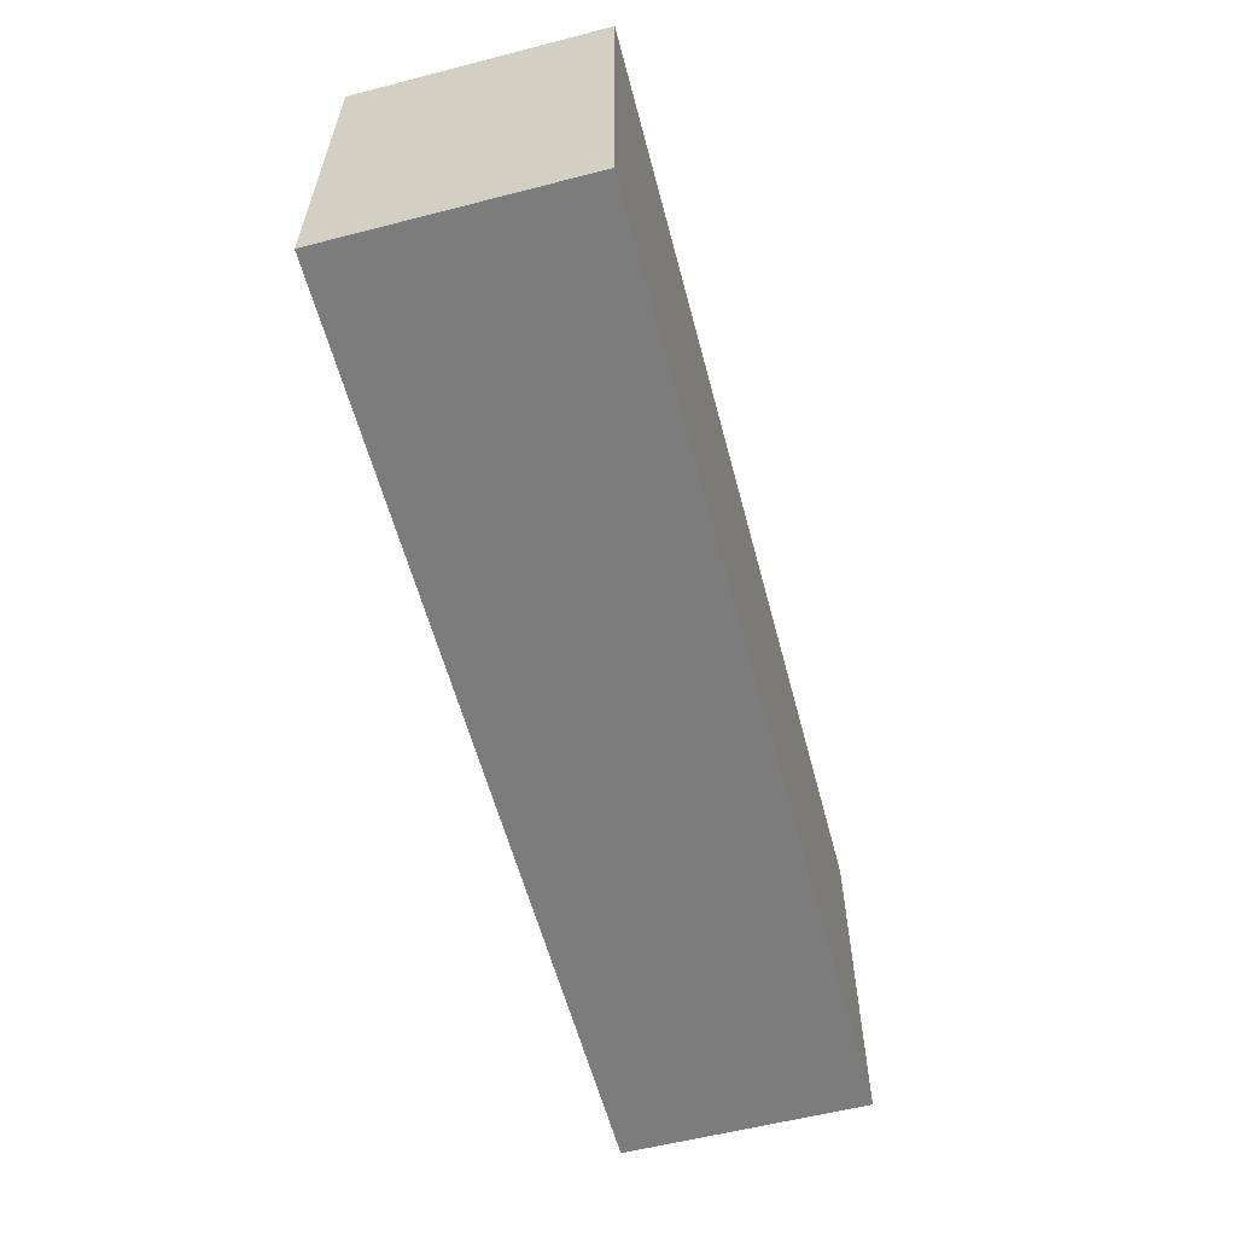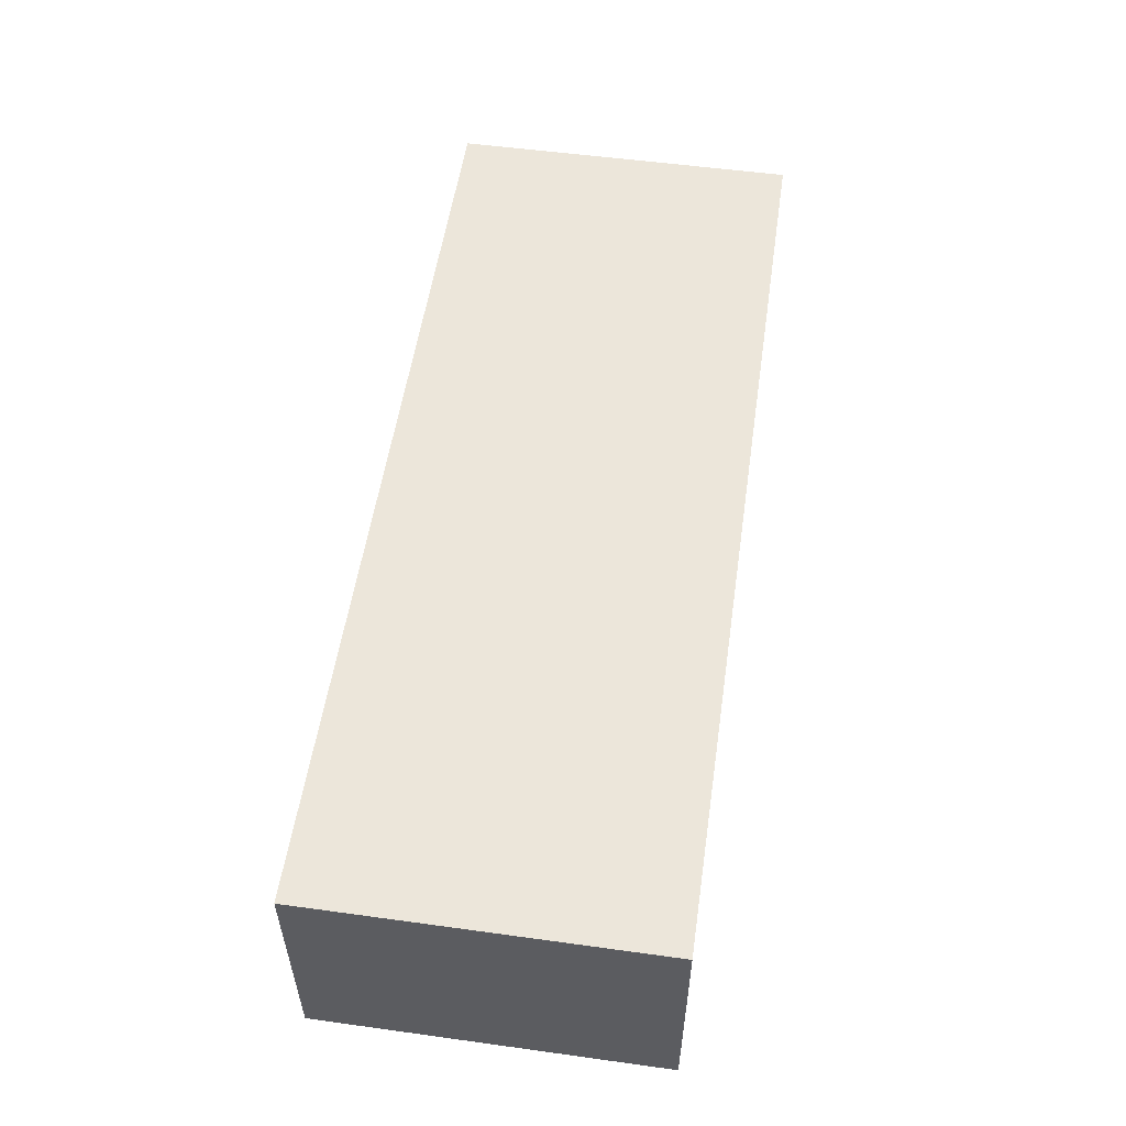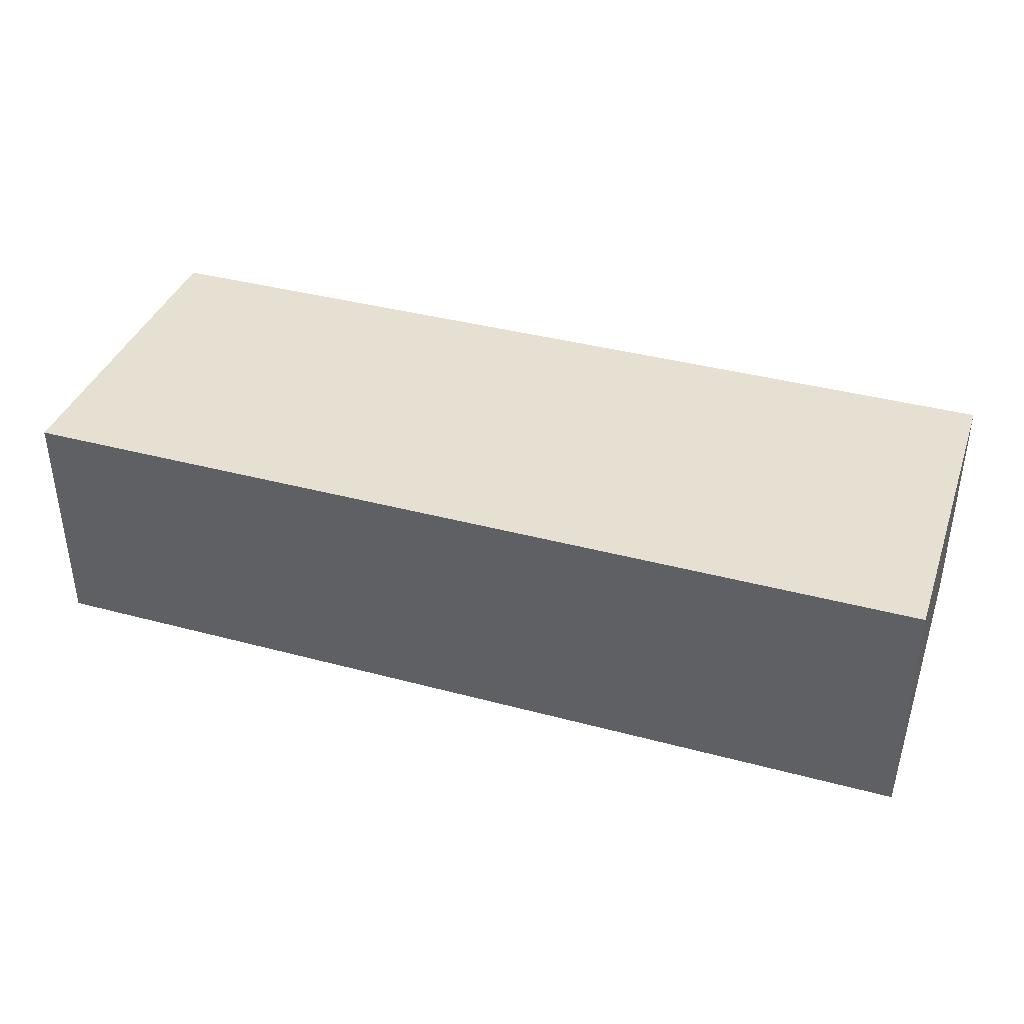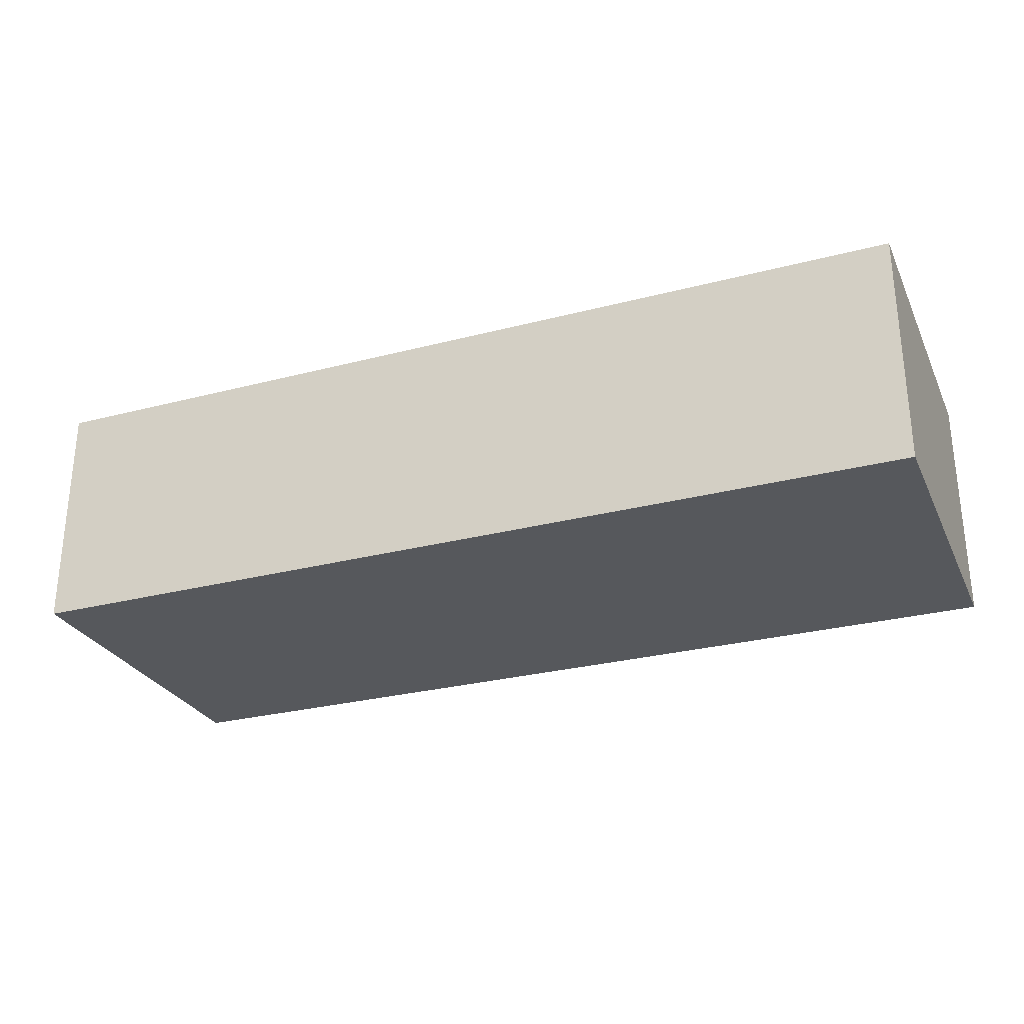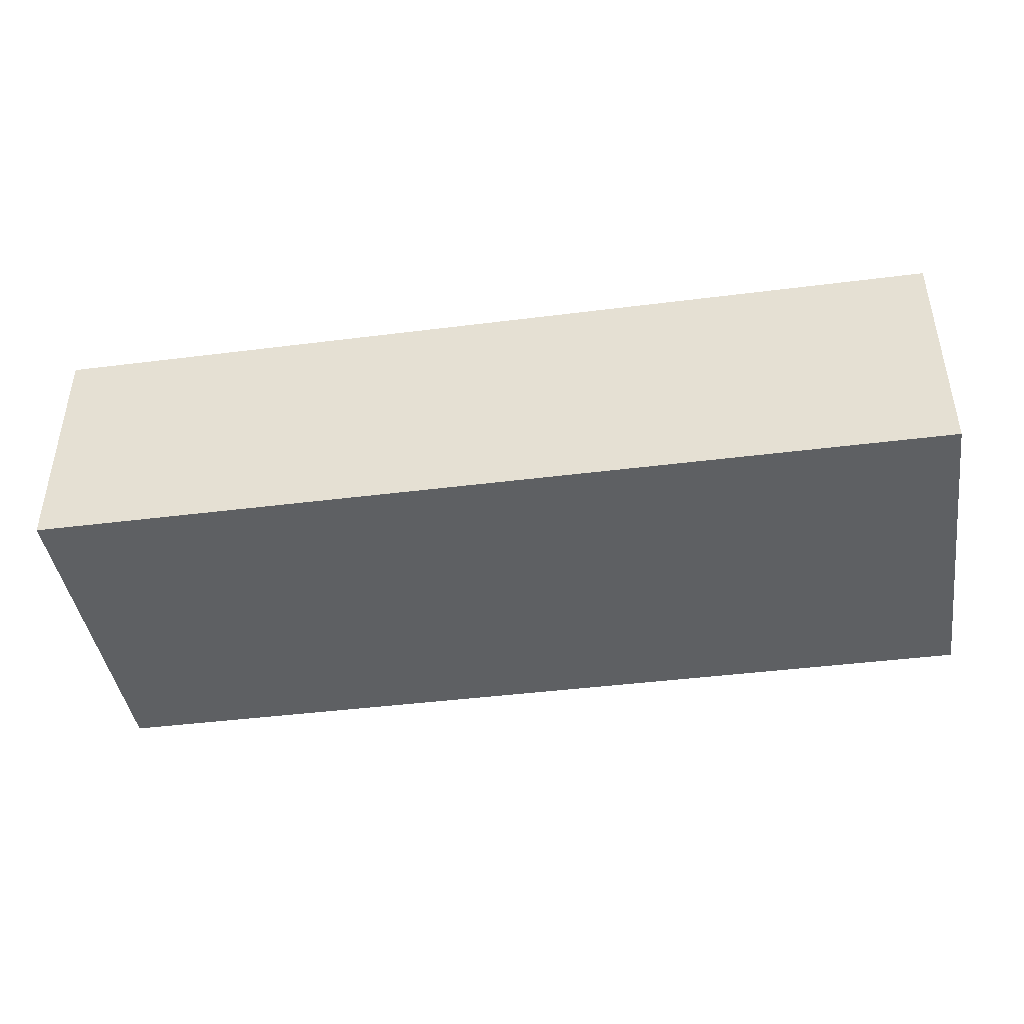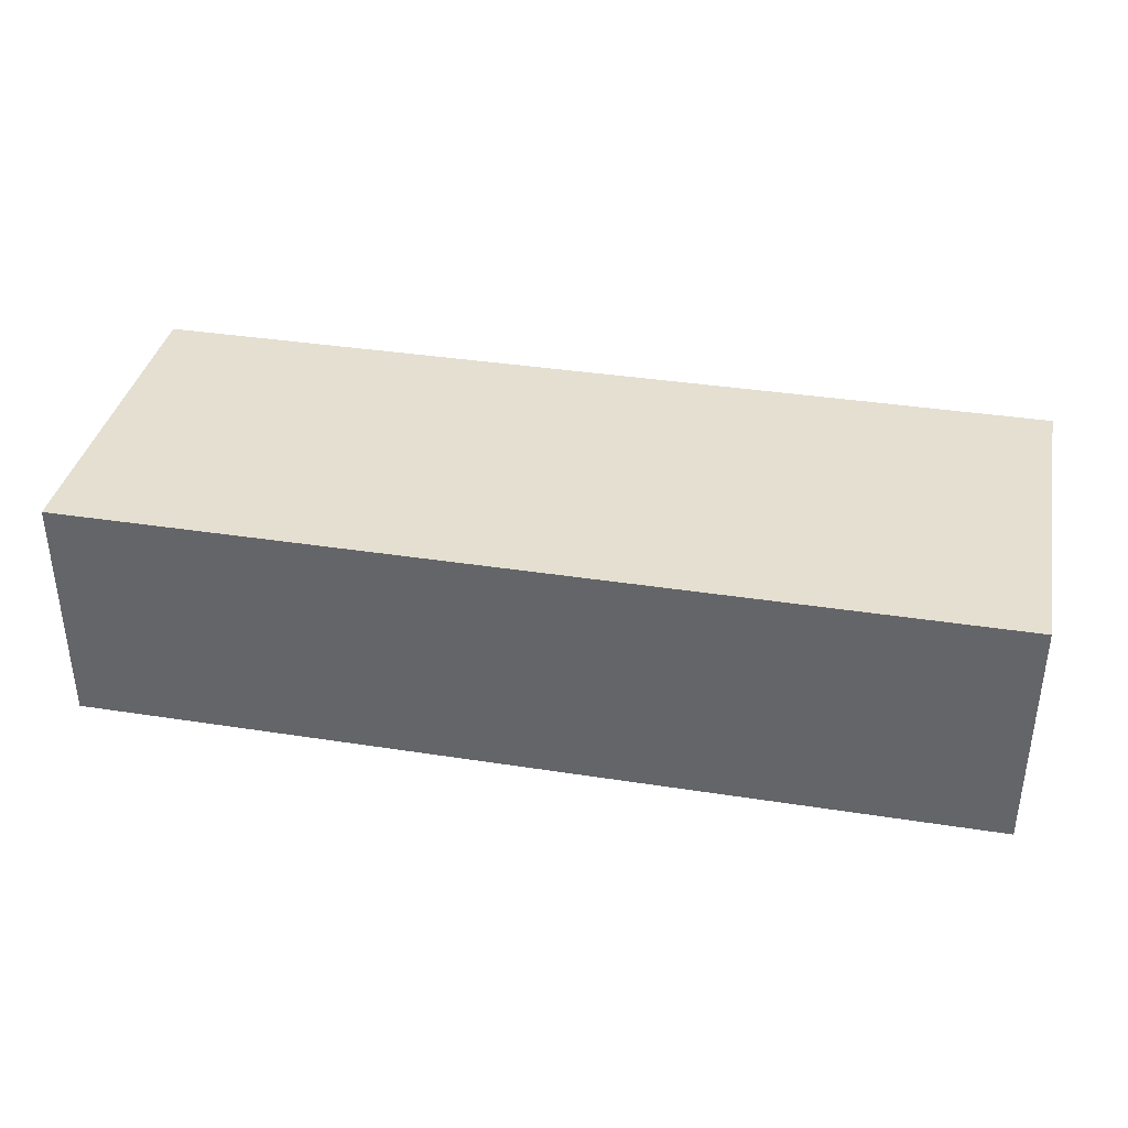
<metadata>
{"format":"obj","ext":"obj","renderer":"f3d","projection":"perspective","resolution":1024,"background":"white","views":[{"elev":-58.8,"azim":-75.2,"up":"+Z"},{"elev":54.2,"azim":-81.7,"up":"+Y"},{"elev":38.3,"azim":-161.3,"up":"+Y"},{"elev":-28.0,"azim":21.6,"up":"+Y"},{"elev":-42.6,"azim":8.6,"up":"+Y"},{"elev":36.8,"azim":-168.6,"up":"+Y"}]}
</metadata>
<code>
v 2.324 0 -0.8714
v -2.324 0 -0.8714
v -2.324 1.2 -0.8714
v 2.324 1.2 -0.8714
v 2.324 1.2 0.8714
v 2.324 1.2 -0.8714
v -2.324 1.2 -0.8714
v -2.324 1.2 0.8714
v -2.324 0 0.8714
v 2.324 0 0.8714
v 2.324 1.2 0.8714
v -2.324 1.2 0.8714
v -2.324 0 -0.8714
v -2.324 0 0.8714
v -2.324 1.2 0.8714
v -2.324 1.2 -0.8714
v 2.324 0 0.8714
v 2.324 0 -0.8714
v 2.324 1.2 -0.8714
v 2.324 1.2 0.8714
v 2.324 0 -0.8714
v 2.324 0 0.8714
v -2.324 0 0.8714
v -2.324 0 -0.8714
f 1 2 4
f 4 2 3
f 5 6 8
f 8 6 7
f 9 10 12
f 12 10 11
f 13 14 16
f 16 14 15
f 17 18 20
f 20 18 19
f 22 23 21
f 21 23 24

</code>
